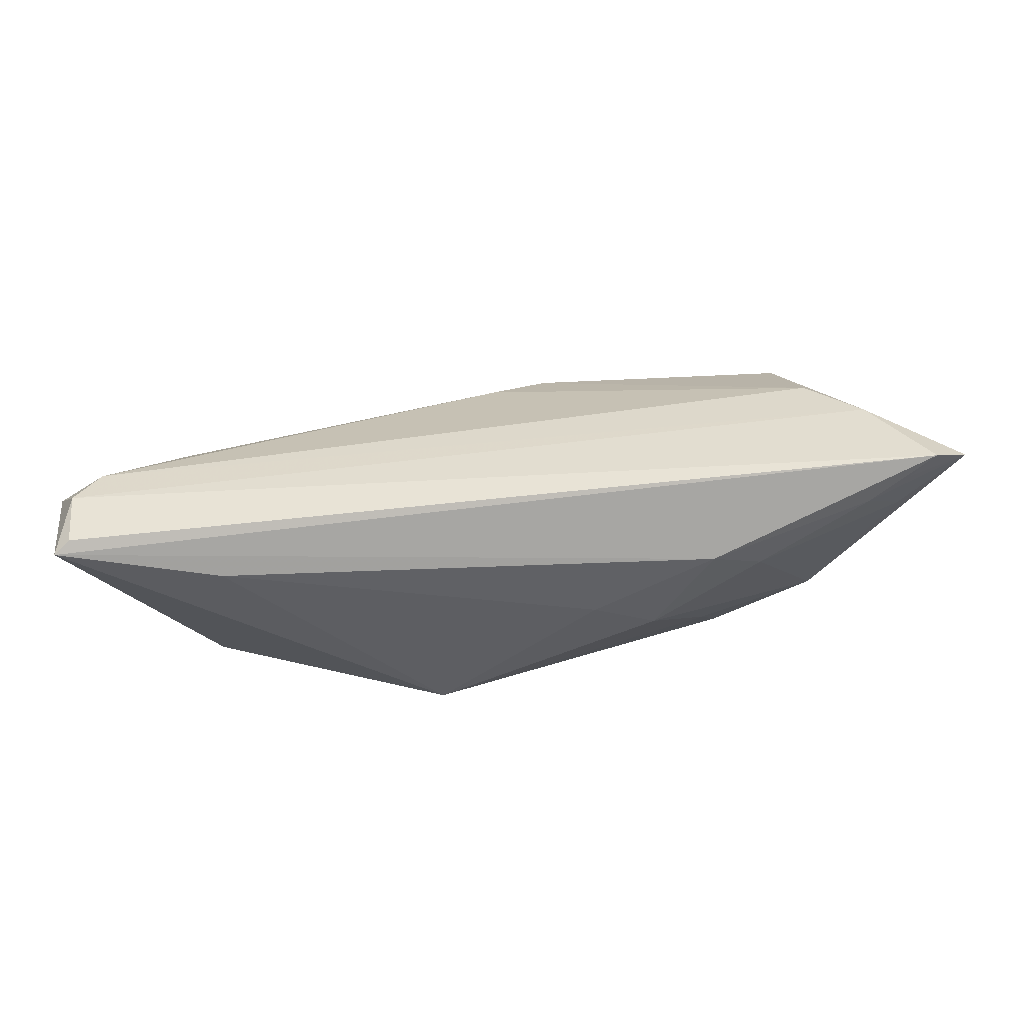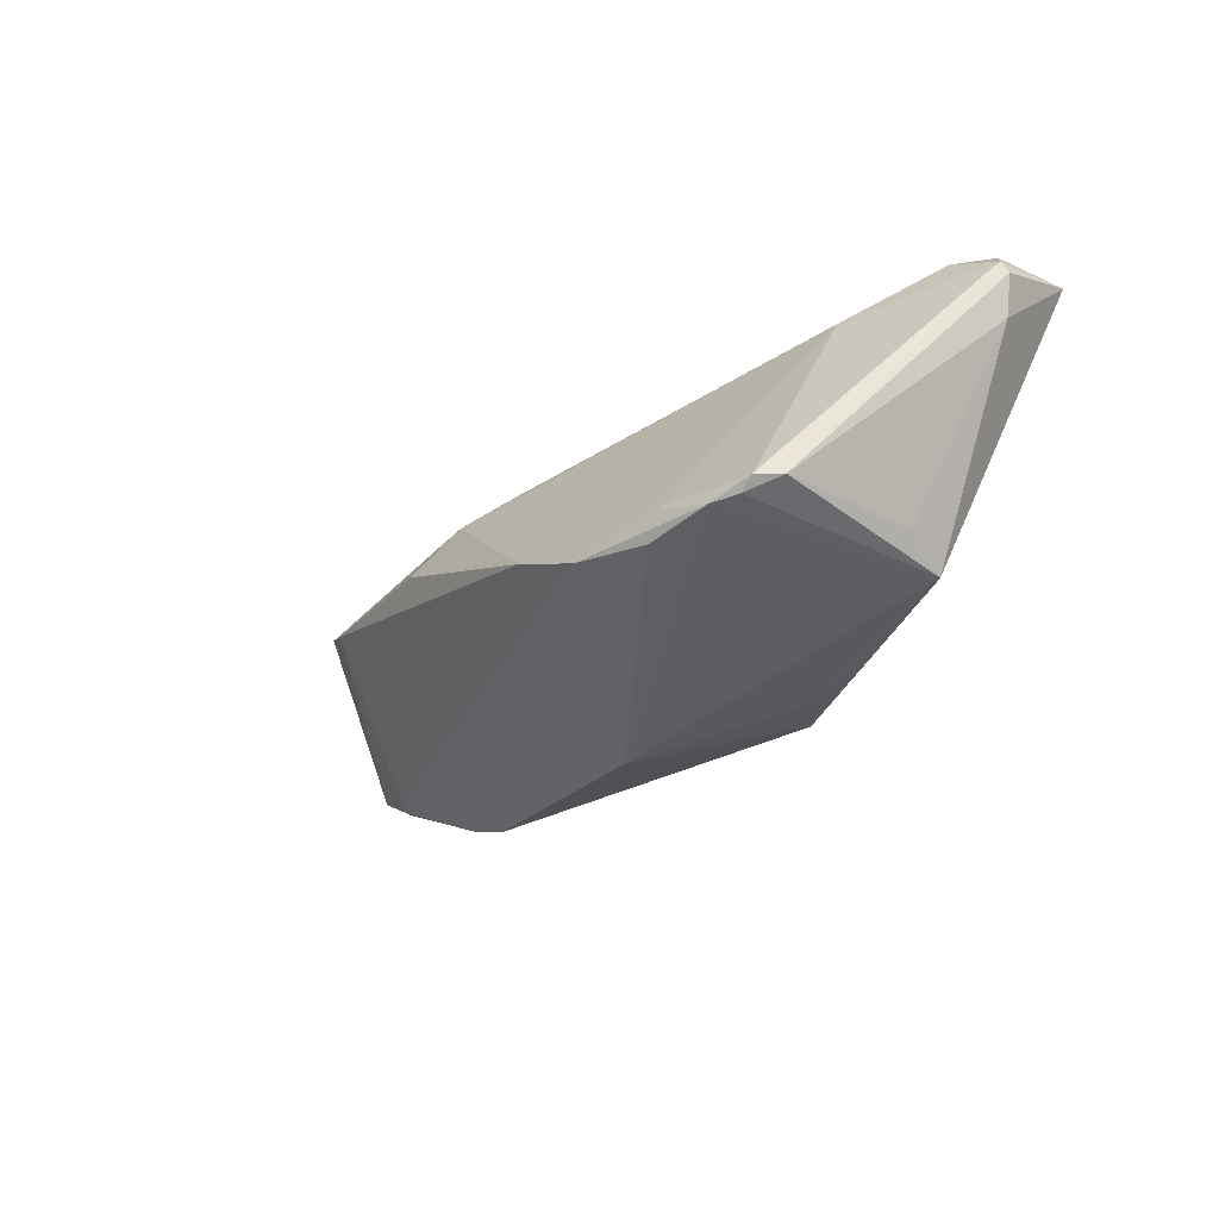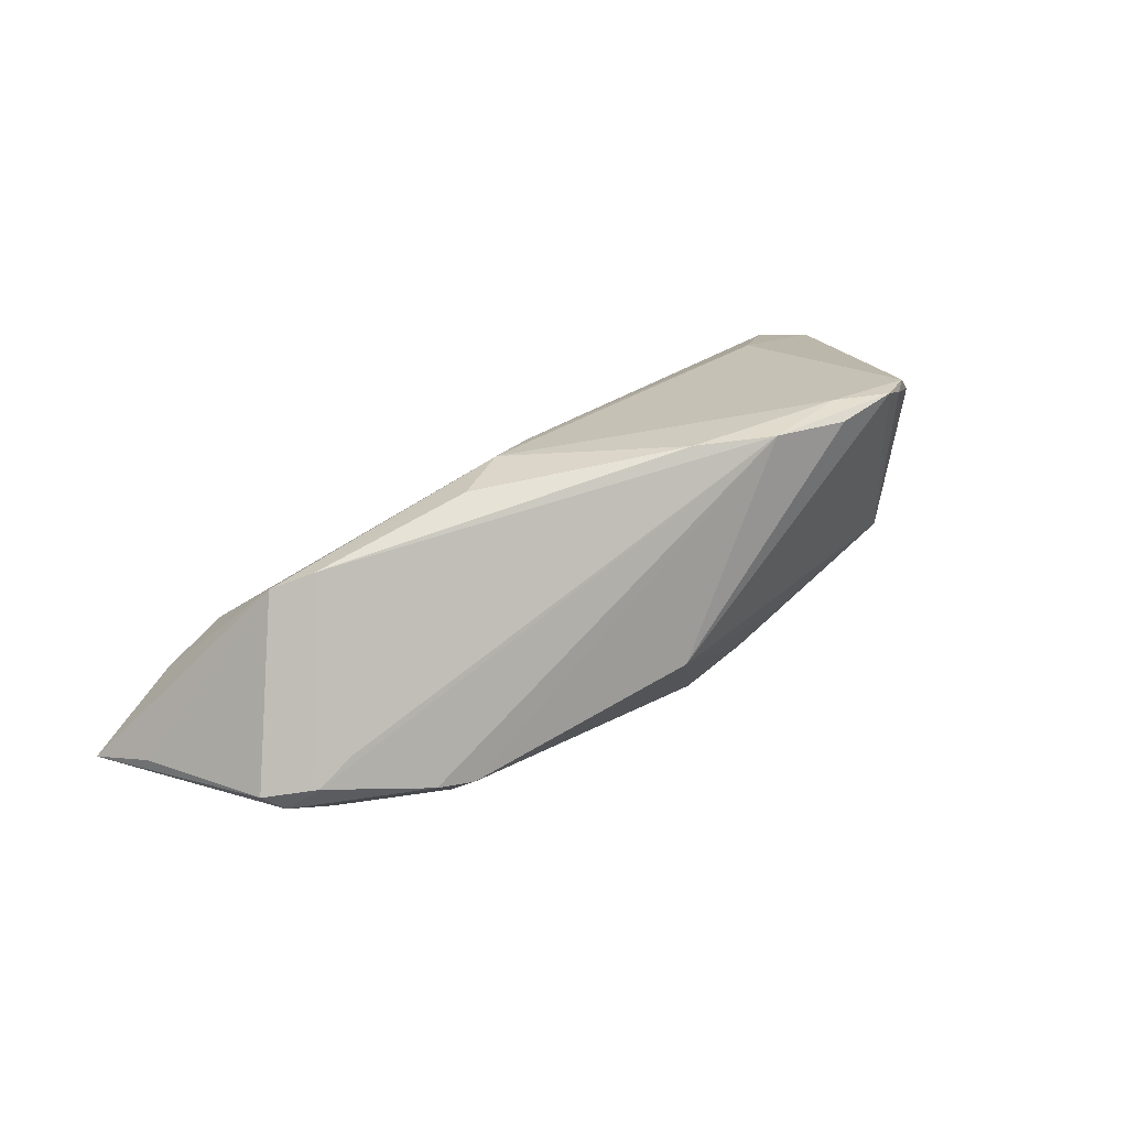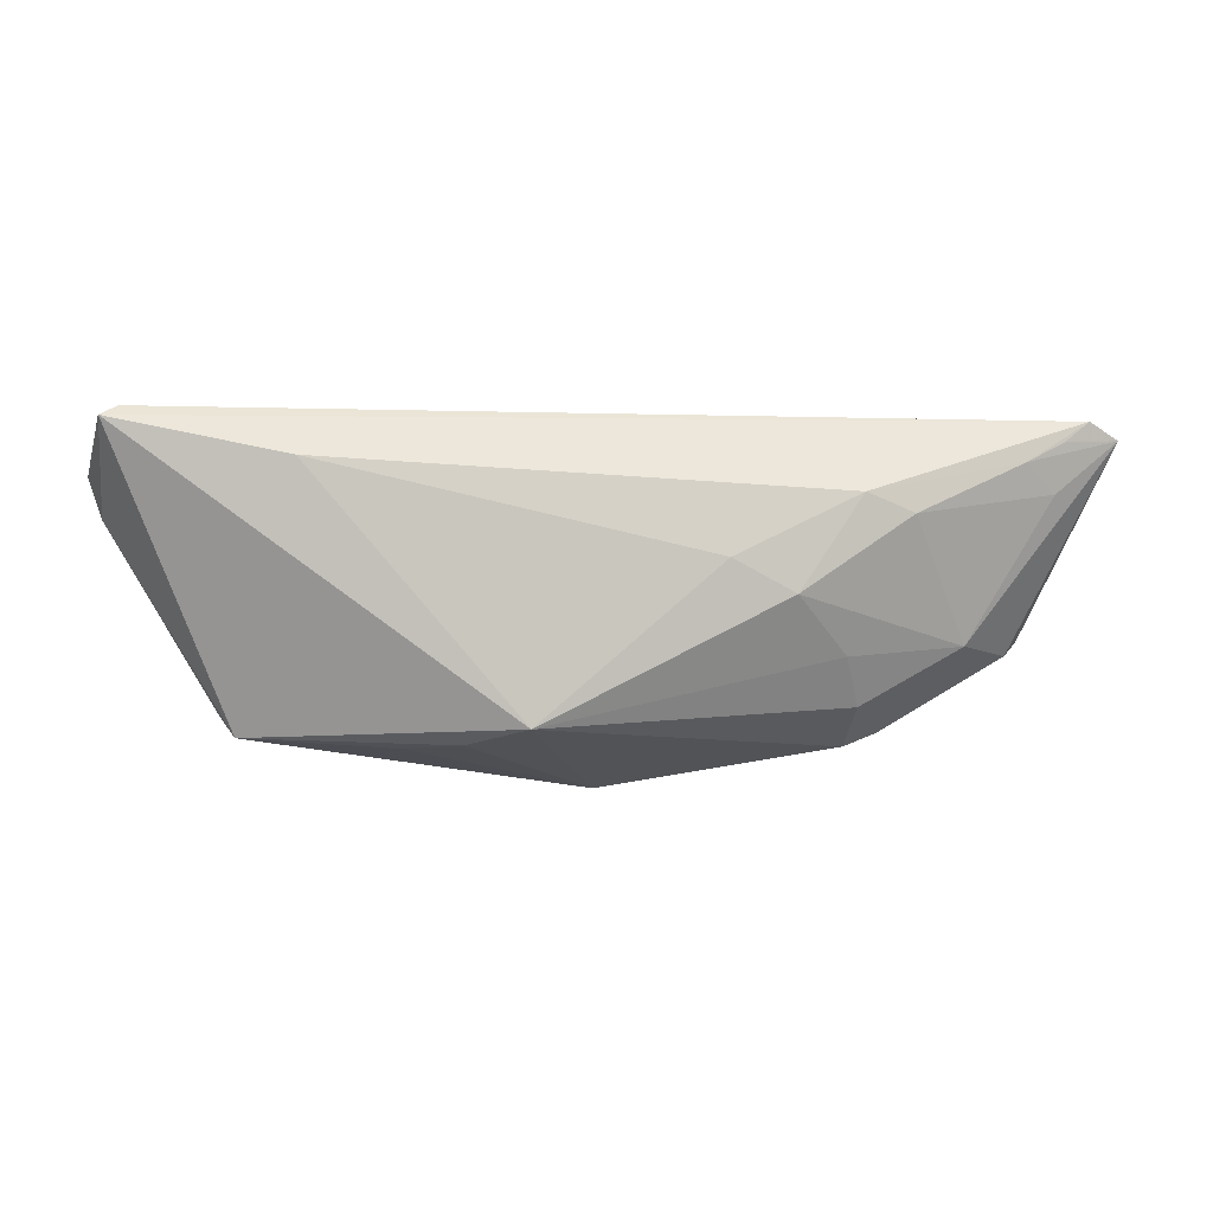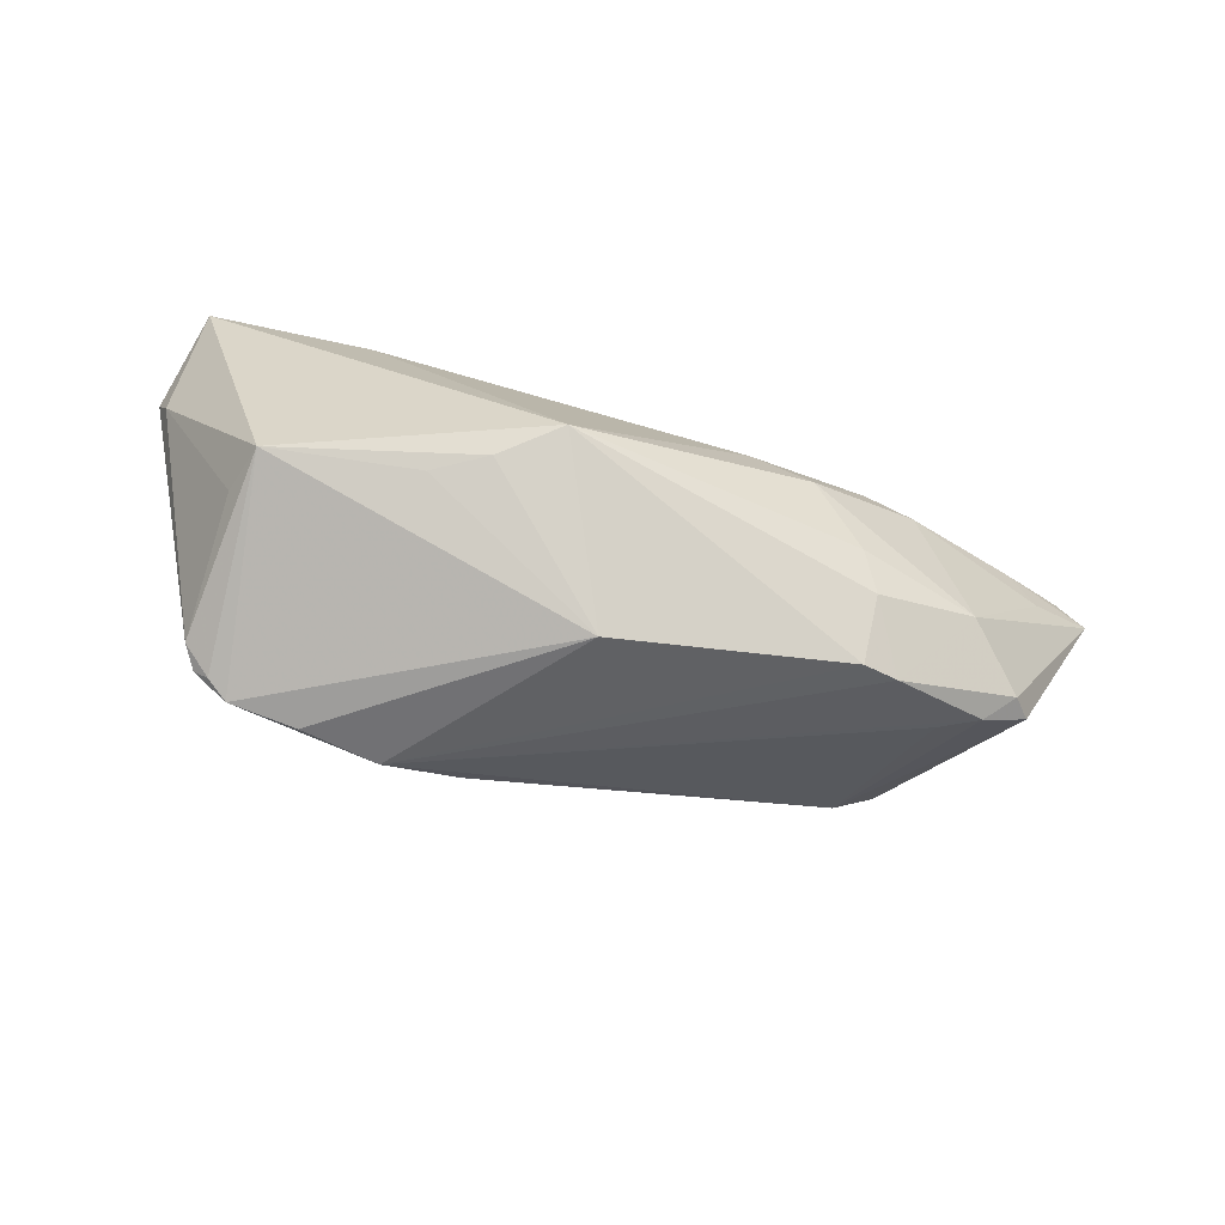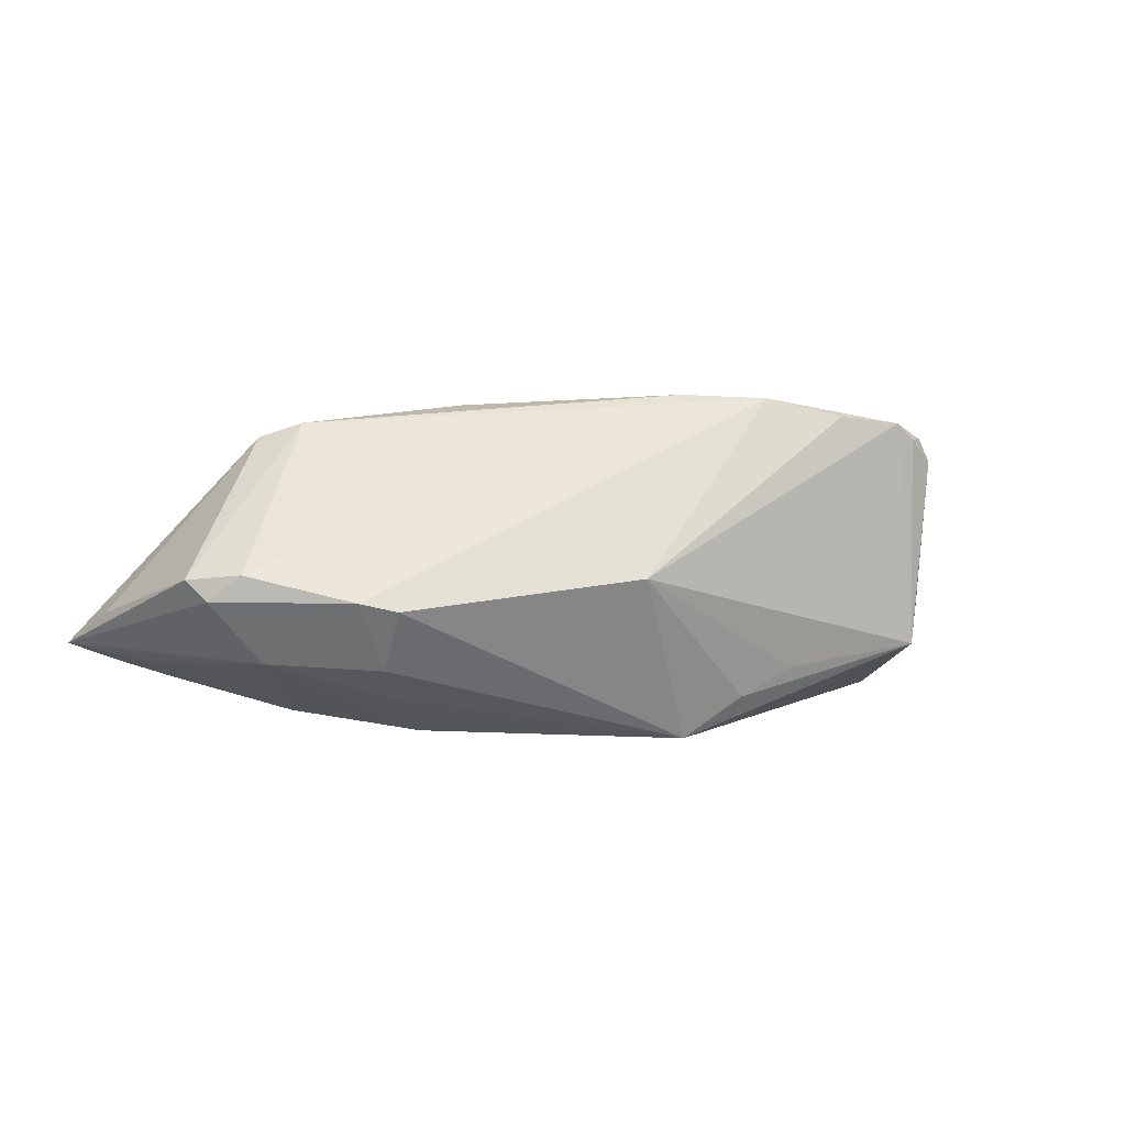
<metadata>
{"format":"obj","ext":"obj","renderer":"f3d","projection":"perspective","resolution":1024,"background":"white","views":[{"elev":-38.9,"azim":-175.8,"up":"+Z"},{"elev":-33.9,"azim":53.0,"up":"+Y"},{"elev":50.3,"azim":-39.7,"up":"+Z"},{"elev":-0.3,"azim":173.6,"up":"+Y"},{"elev":-79.8,"azim":165.4,"up":"+Y"},{"elev":3.3,"azim":-23.0,"up":"+Z"}]}
</metadata>
<code>
v -0.05016 -0.01036 0.003397
v -0.0322 0.01157 -0.01712
v 0.05375 0.0208 -0.01625
v 0.04429 -0.01635 0.01699
v -0.05865 0.01818 -0.009768
v -0.009221 0.005421 0.02237
v -0.03852 0.009094 -0.01606
v 0.02886 -0.0191 0.02306
v 0.03782 -0.01869 0.02216
v 0.05166 0.01842 -0.003211
v -0.03297 -0.01924 -0.001022
v -0.06216 0.0208 -0.008536
v -0.05623 -0.006291 0.002743
v 0.05584 0.01959 -0.01766
v -0.03762 -0.01755 6.061e-05
v -0.01712 0.001449 0.02457
v -0.05393 -0.008066 7.24e-05
v 0.04352 -0.01487 -0.001514
v 0.04204 0.01153 0.00574
v -0.03095 -0.007862 -0.01271
v 0.04252 -0.01668 0.02008
v -0.01585 0.003789 -0.01908
v 0.03055 -0.01537 0.02298
v -0.04656 0.01577 0.009308
v 0.01466 -0.01805 -0.01372
v -0.002088 -0.02441 0.00258
v 0.05848 0.01333 -0.005262
v -0.05328 0.01555 -0.01154
v -0.05766 0.01182 -0.008935
v -0.04324 0.007315 0.02032
v 0.03383 0.01519 -0.01908
v 0.01875 -0.01687 0.0254
v -0.03812 0.004596 0.02215
v -0.06637 0.0186 -0.006815
v -0.03309 -0.01404 -0.008731
v 0.05673 0.008232 -0.005974
v 0.05811 0.01473 -0.004291
v -0.0239 -0.0004633 -0.01835
v 0.04121 -0.01735 -0.007792
v -0.002046 0.008061 0.01851
v 0.04057 -0.01803 0.02004
v -0.04654 -0.006722 -0.008006
v 0.02159 -0.0186 -0.0101
v 0.05475 0.01994 -0.008174
v -0.05401 0.01802 0.002671
v 0.007193 -0.01596 -0.01908
v -0.06276 0.01091 -0.002371
v -0.04495 -0.01025 0.005758
v 0.008919 -0.01165 0.02591
f 46 14 39
f 15 42 35
f 23 19 6
f 6 30 33
f 31 14 46
f 31 2 14
f 27 4 36
f 36 14 27
f 36 39 14
f 39 9 26
f 26 9 8
f 13 33 30
f 49 23 6
f 27 14 37
f 37 4 27
f 37 10 19
f 14 2 12
f 2 28 12
f 6 19 40
f 19 10 40
f 22 31 46
f 2 31 22
f 29 42 34
f 34 28 29
f 46 35 20
f 20 35 42
f 18 4 39
f 39 36 18
f 18 36 4
f 39 4 41
f 41 9 39
f 46 39 25
f 25 26 46
f 46 26 11
f 11 35 46
f 15 35 11
f 33 13 1
f 17 42 15
f 15 1 17
f 17 1 13
f 34 42 17
f 17 13 34
f 47 30 34
f 34 13 47
f 47 13 30
f 6 33 16
f 16 49 6
f 33 49 16
f 32 9 23
f 23 49 32
f 8 9 32
f 32 26 8
f 32 1 15
f 15 11 32
f 32 11 26
f 32 49 33
f 4 37 21
f 21 41 4
f 9 41 21
f 21 37 19
f 19 23 21
f 23 9 21
f 14 12 3
f 24 40 10
f 24 30 6
f 6 40 24
f 5 28 34
f 34 12 5
f 5 12 28
f 38 22 46
f 2 22 38
f 46 20 38
f 38 20 42
f 39 26 43
f 43 25 39
f 26 25 43
f 33 1 48
f 48 32 33
f 1 32 48
f 44 3 12
f 10 37 44
f 44 37 14
f 14 3 44
f 7 28 2
f 2 38 7
f 7 29 28
f 42 29 7
f 7 38 42
f 45 44 12
f 45 24 10
f 10 44 45
f 45 12 34
f 34 30 45
f 30 24 45

</code>
